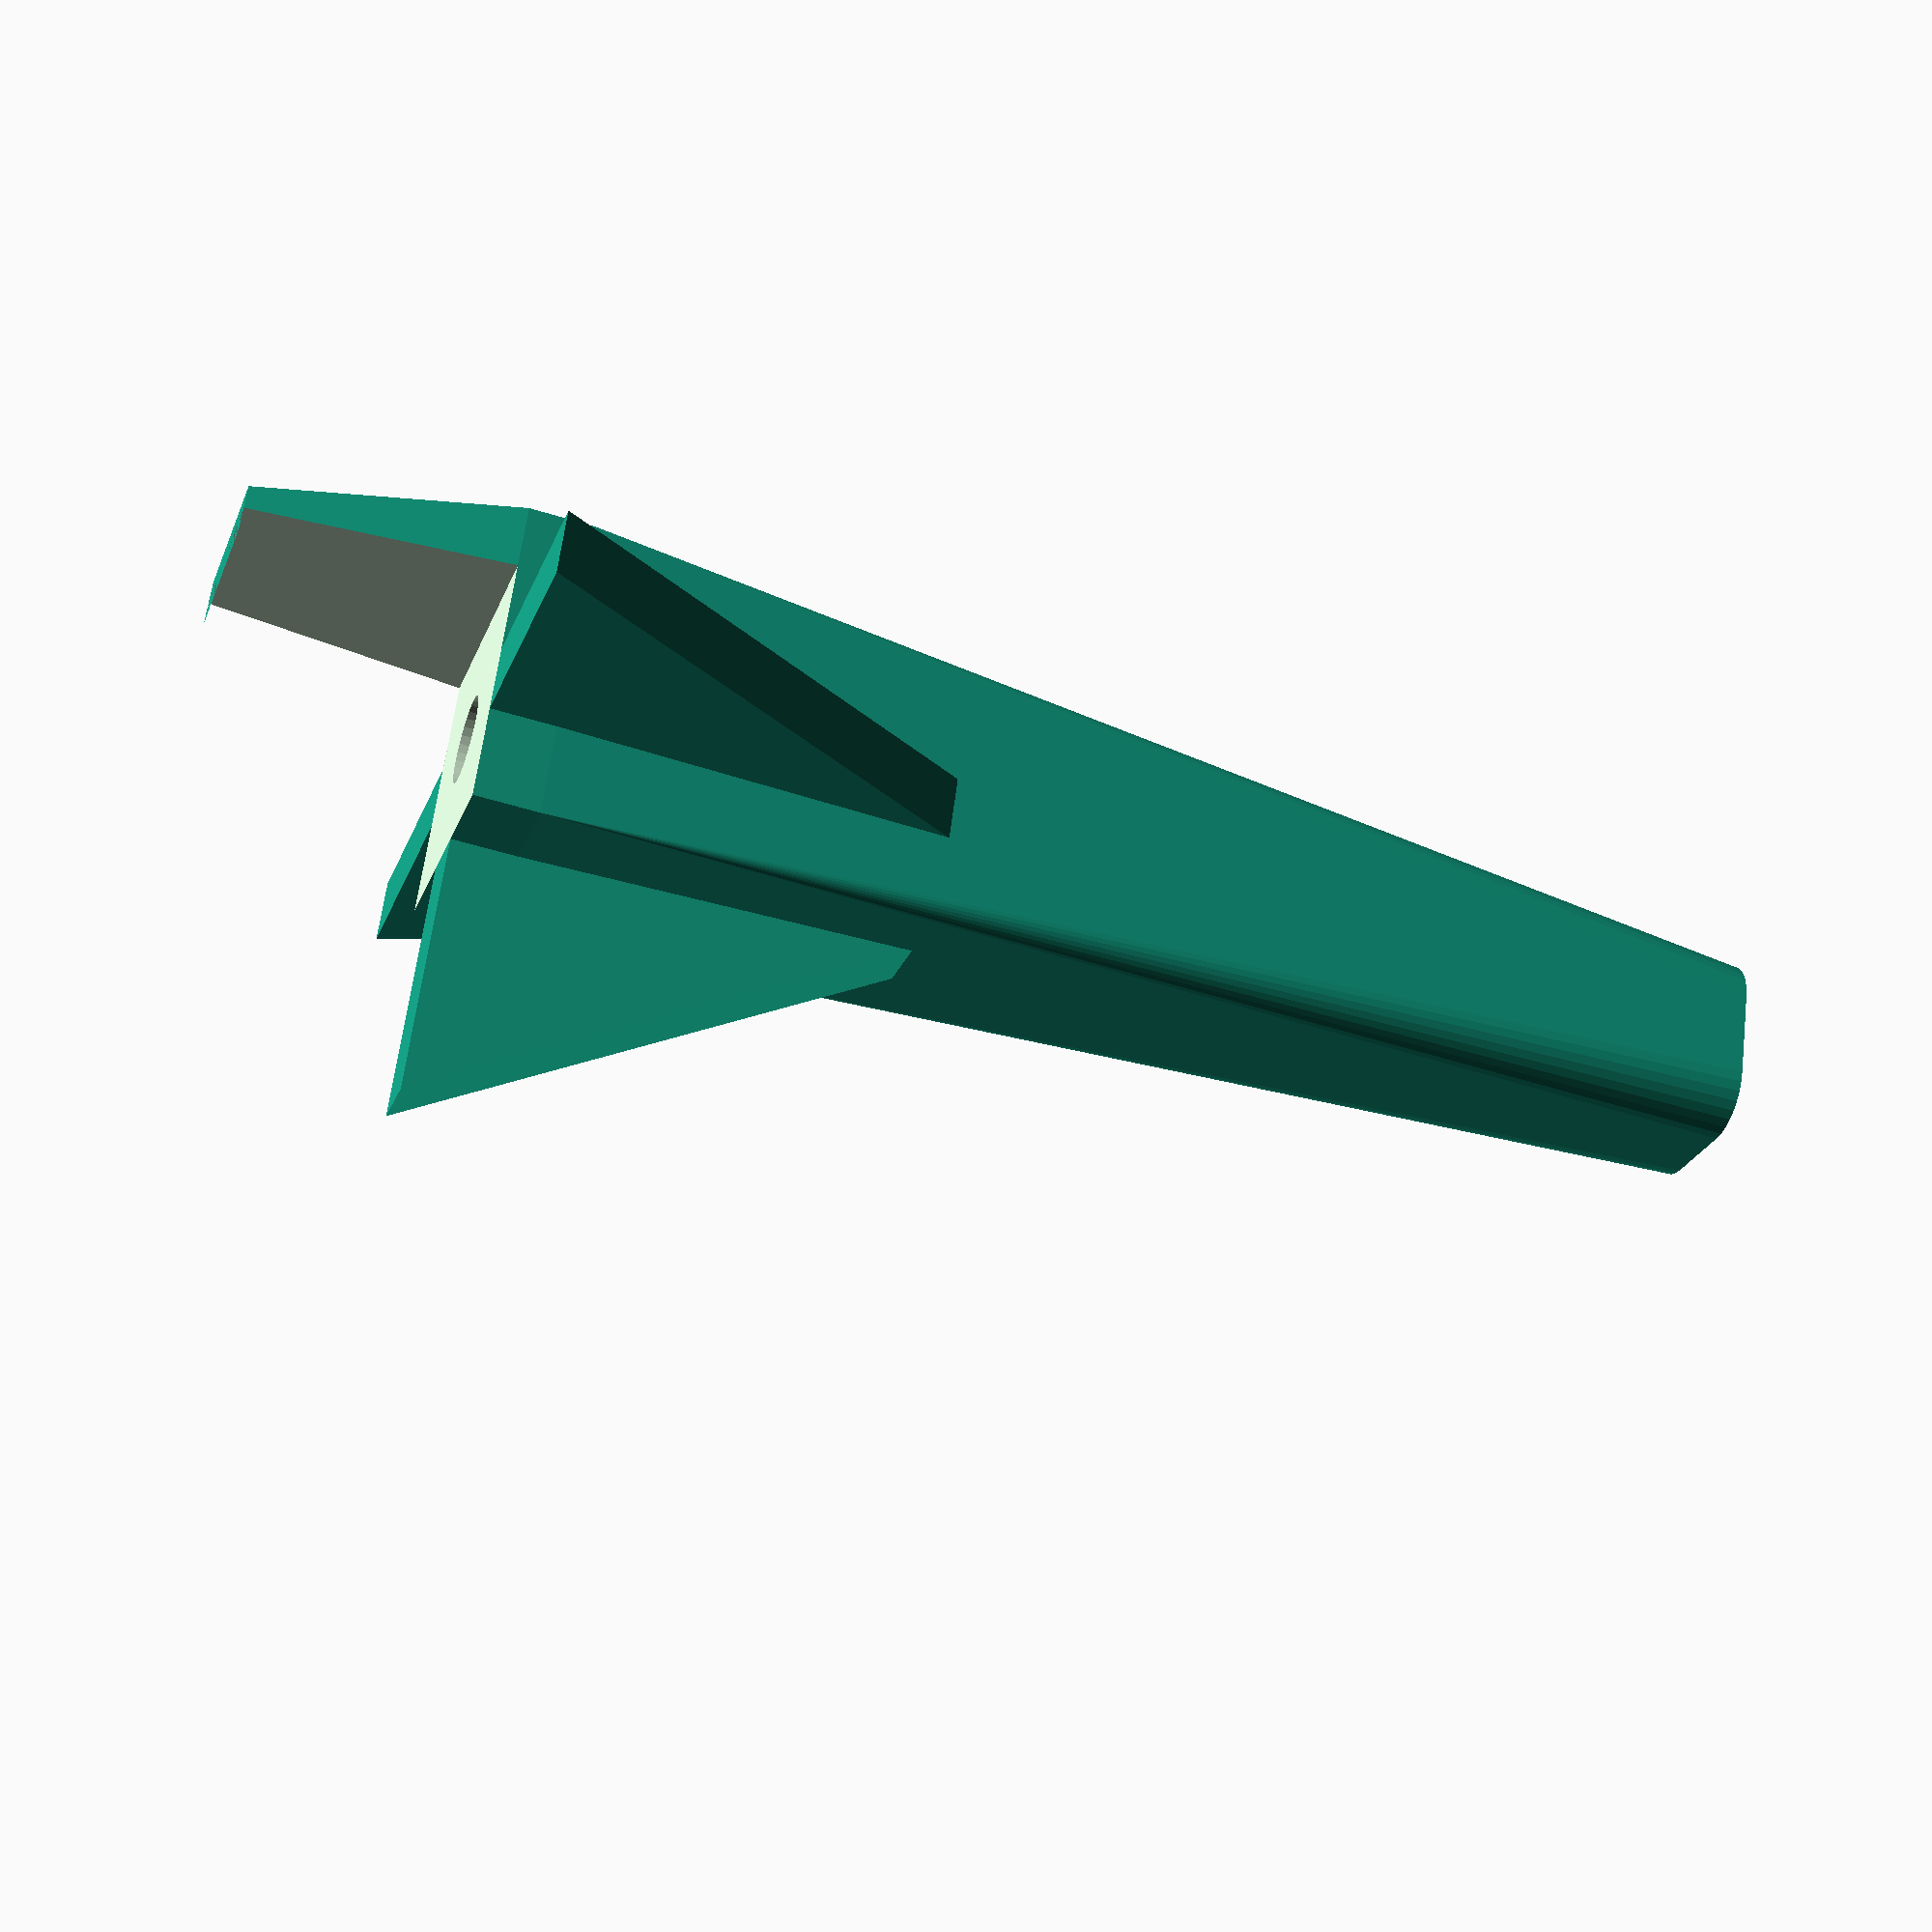
<openscad>
printerTolerance = 0.3;
$fn = 32;

holeXOffset = 6.5;
holeYOffset = 35;
dowelDiameter = 6.1;
dowelRadius = dowelDiameter/2;
dowelLength = 20;
dowelSocketDepth = 13;
footHeight = 100;
footWidth = holeXOffset * 2 + dowelDiameter + printerTolerance;
lipThickness = 5;
wallHeight = 20;
wallThickness = 5;
taperFactor = 0.75;
wingLength = 30;
wingHeight = 50;
wingThickness = 5;

isDouble = false;
includeWall = !isDouble;

if (isDouble) {
    translate([-footWidth/2, 0, 0]) footColumn();
    rotate([0, 0, 180]) translate([-footWidth/2, 0, 0]) footColumn();
} else {
    footColumn();
}

module roundedRect(w, h, r) {
    translate([-(w/2)+r, -(h/2)+r, 0]) minkowski() {
        square([w-2*r, h-2*r]);
        circle(r);
    }
}

module footColumn() {
    difference() {
        union() {
            hull() {
                linear_extrude(height = footHeight-lipThickness, scale = 1/taperFactor)
                    roundedRect(footWidth*taperFactor, footWidth*taperFactor, 4);
                if (isDouble) {
                    translate([footWidth/2, 0, 0])
                        rotate([0, 0, 180])
                        linear_extrude(height = footHeight-lipThickness, scale = 1/taperFactor)
                            translate([0, -footWidth*taperFactor/2, 0])
                                square([footWidth*taperFactor/2, footWidth*taperFactor]);
                }
                translate([0, 0, footHeight-(lipThickness/2)])
                    if (!includeWall) {
                        cube([footWidth, footWidth, lipThickness], center = true);
                    } else {
                        translate([wallThickness/2, 0, 0])
                            cube([footWidth + wallThickness, footWidth, lipThickness], center = true);
                    }
                if (includeWall) {
                    translate([footWidth/2, 0, footHeight])
                        linear_extrude(height = wallHeight, scale = taperFactor)
                            square([wallThickness, footWidth], center = true);
                }
            }
            rotate([0, 0, 0]) wing();
            rotate([0, 0, 90]) wing();
            rotate([0, 0, 180]) wing();
        }
        translate([0, 0, footHeight - dowelSocketDepth])
            cylinder(r = dowelRadius + printerTolerance, h = dowelLength);
        if (includeWall) {
            translate([-footWidth/2, -footWidth/2, footHeight])
                cube([footWidth, footWidth, wallHeight]);
        }
    }
}

module wing() {
    translate([0, 0, footHeight-wingHeight])
        rotate([0, -90, 0])
            translate([0, 0, -wingThickness/2])
                linear_extrude(height = wingThickness)
                    polygon([[0, 0], [wingHeight, 0], [wingHeight, wingLength]]);
}
</openscad>
<views>
elev=228.5 azim=111.7 roll=109.4 proj=p view=wireframe
</views>
